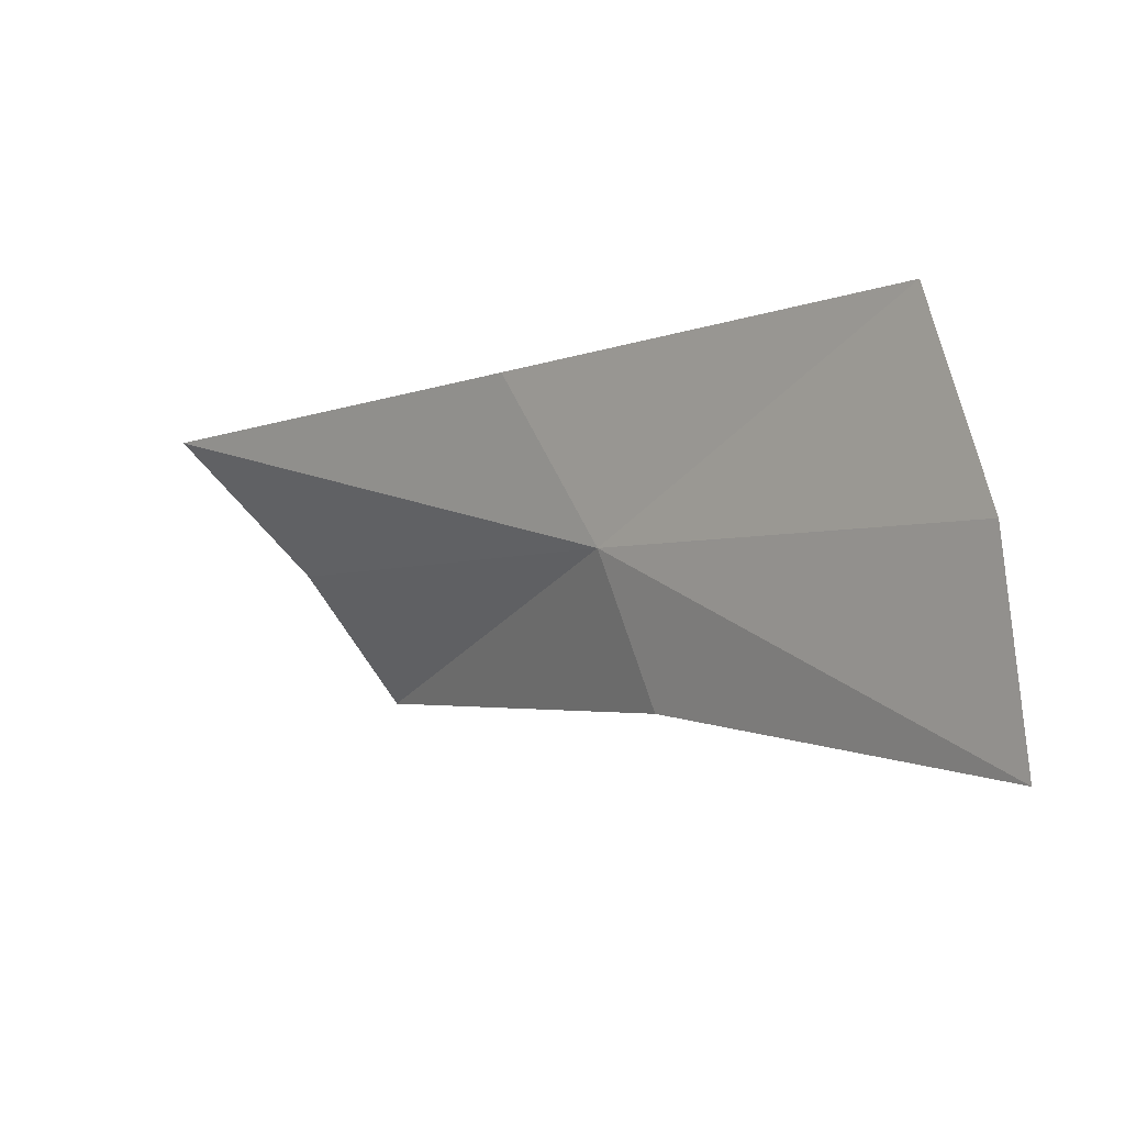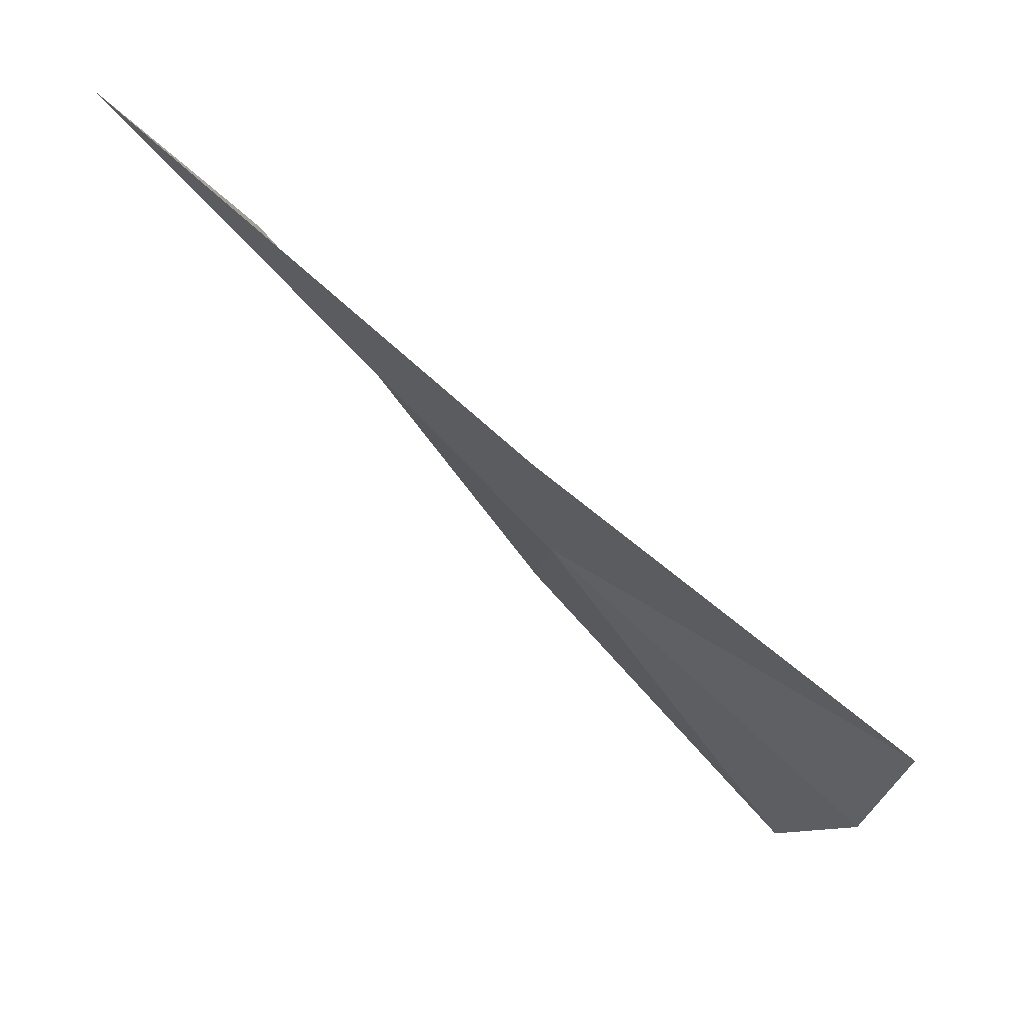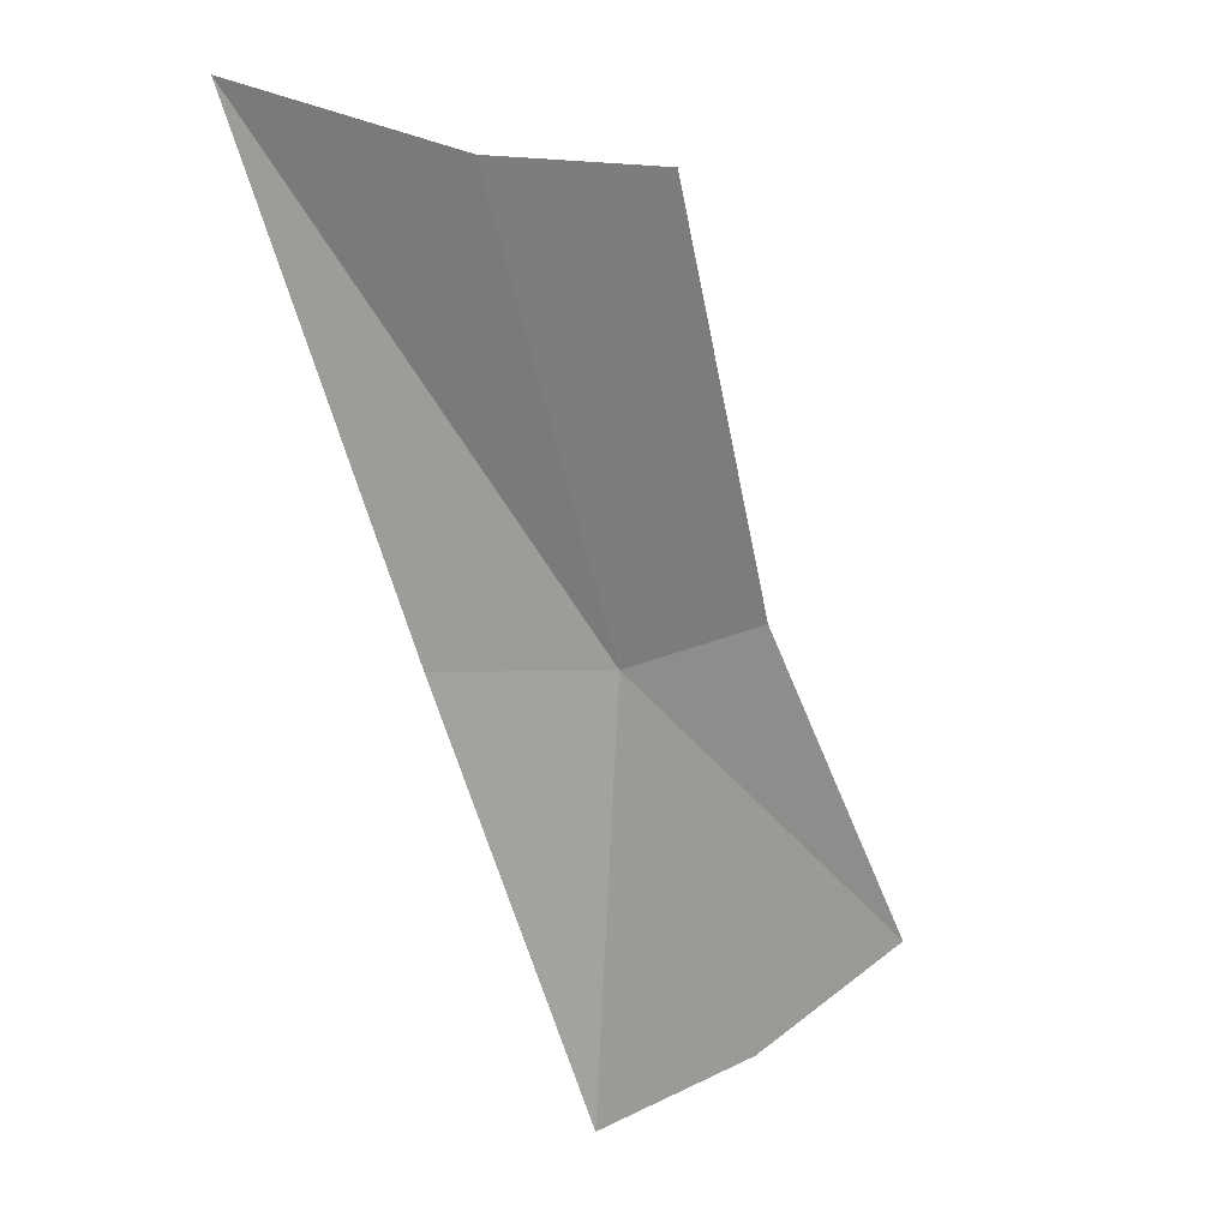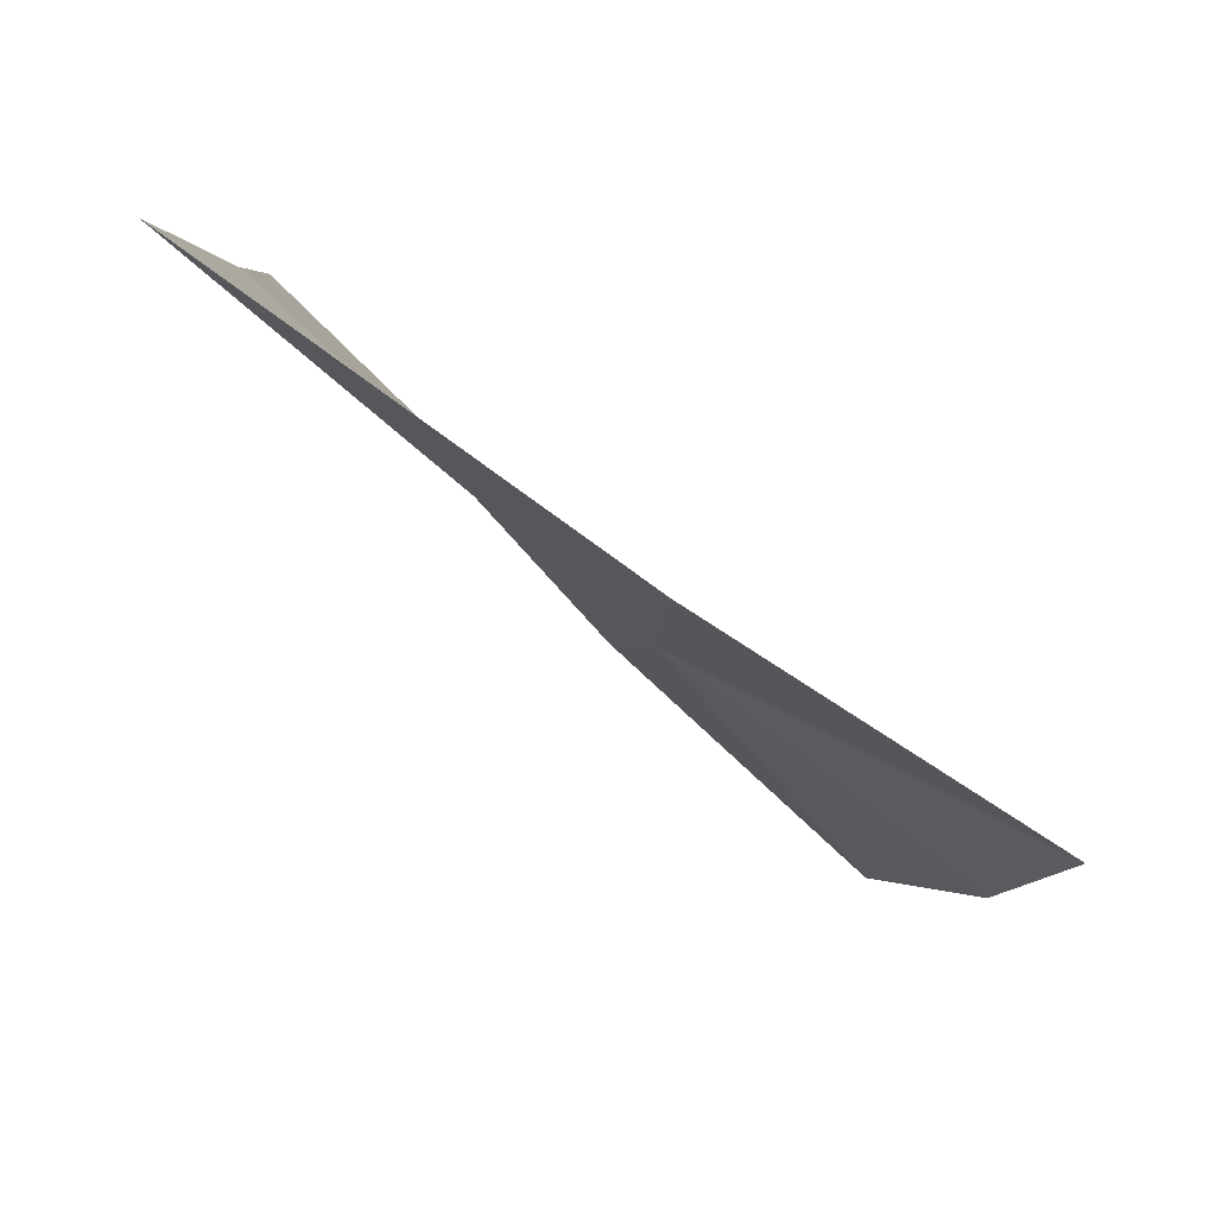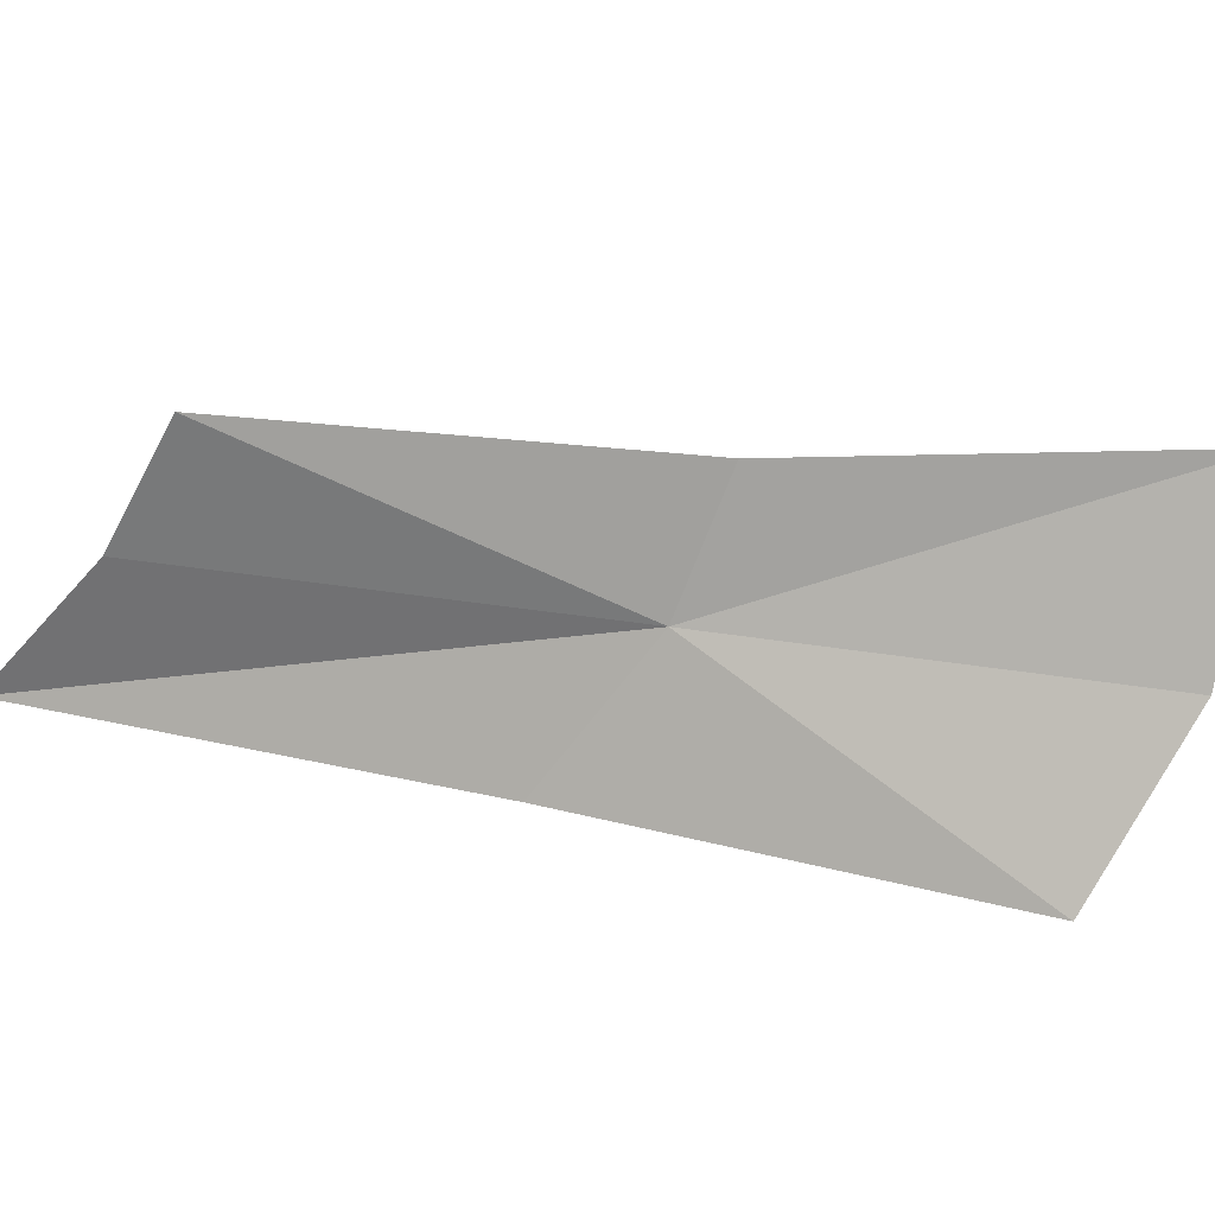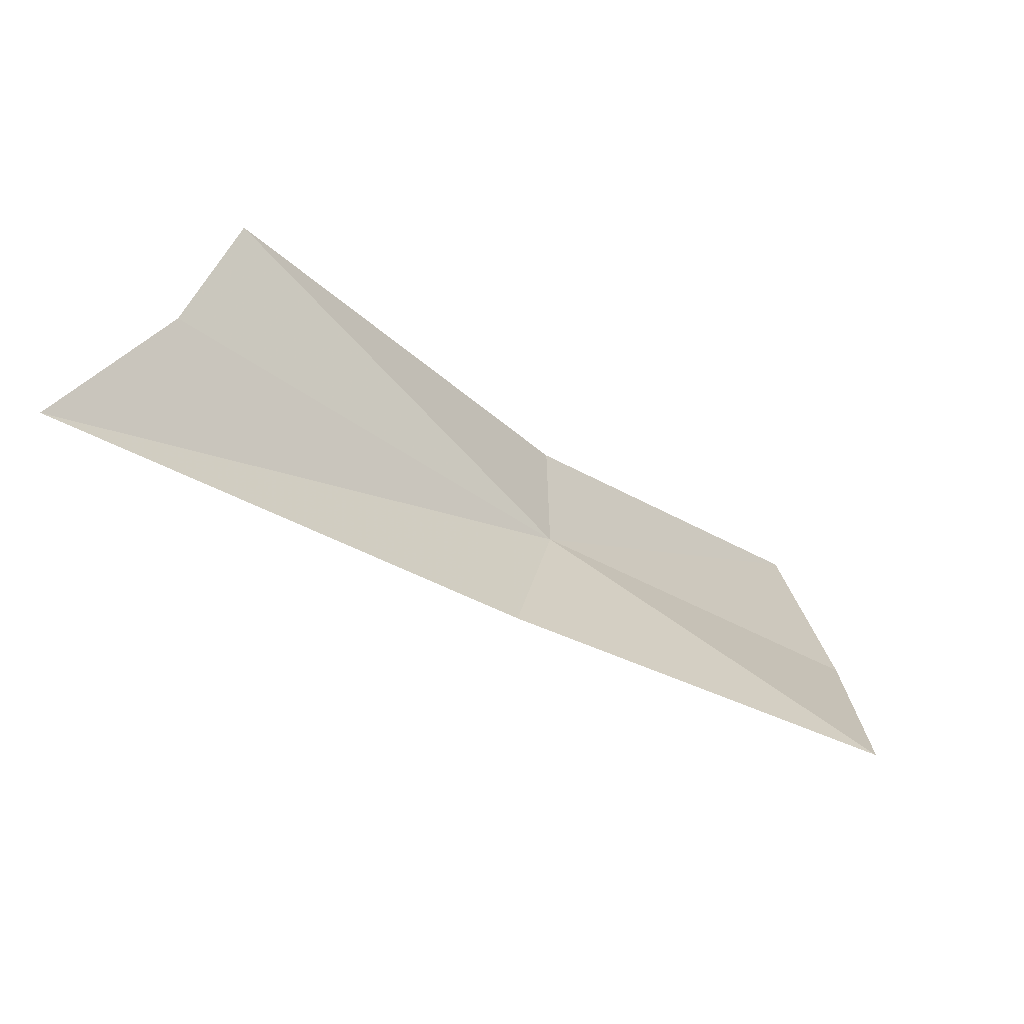
<metadata>
{"format":"obj","ext":"obj","renderer":"f3d","projection":"perspective","resolution":1024,"background":"white","views":[{"elev":-72.8,"azim":-158.0,"up":"+Y"},{"elev":15.2,"azim":175.7,"up":"+Y"},{"elev":76.6,"azim":-112.4,"up":"+Y"},{"elev":27.3,"azim":165.1,"up":"+Y"},{"elev":34.8,"azim":-123.1,"up":"+Z"},{"elev":-29.9,"azim":-179.5,"up":"+Z"}]}
</metadata>
<code>
v 0.0921 -0.2417 0.766
v 0.1144 -0.2182 0.7789
v 0.09229 -0.2471 0.777
v 0.1177 -0.2133 0.7676
v 0.06574 -0.2552 0.7534
v 0.09461 -0.2318 0.754
v 0.06686 -0.266 0.7663
v 0.07081 -0.2724 0.7804
v 0.1244 -0.2054 0.755
f 1 2 3
f 1 4 2
f 1 5 6
f 1 7 5
f 1 8 7
f 1 3 8
f 1 9 4
f 1 6 9

</code>
